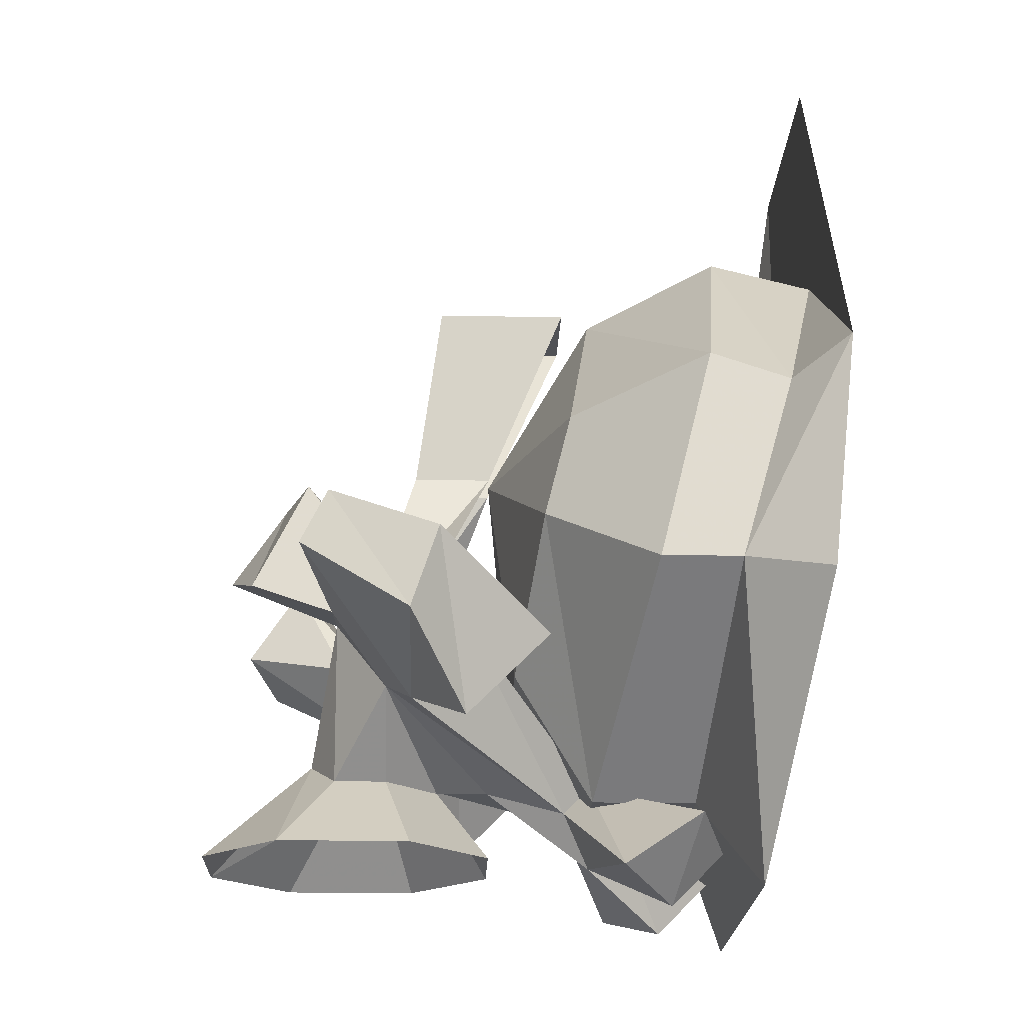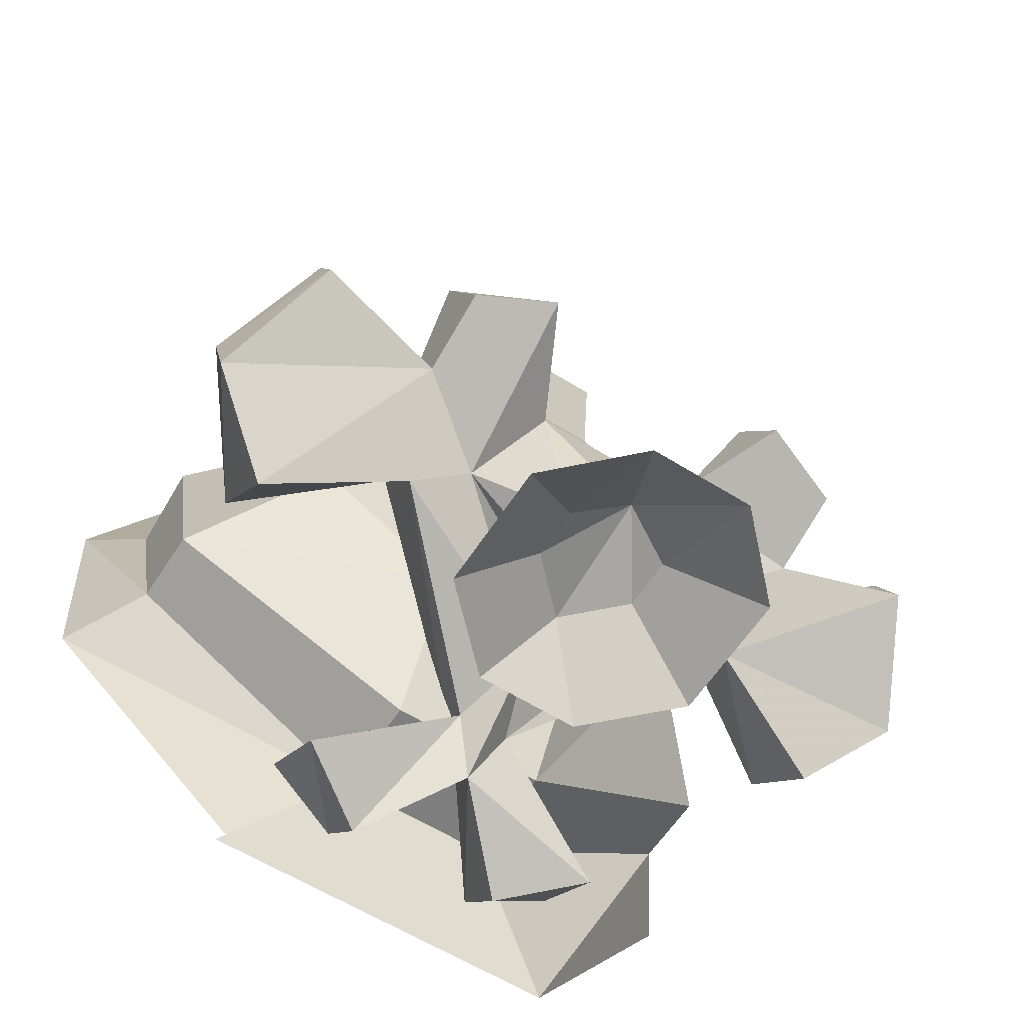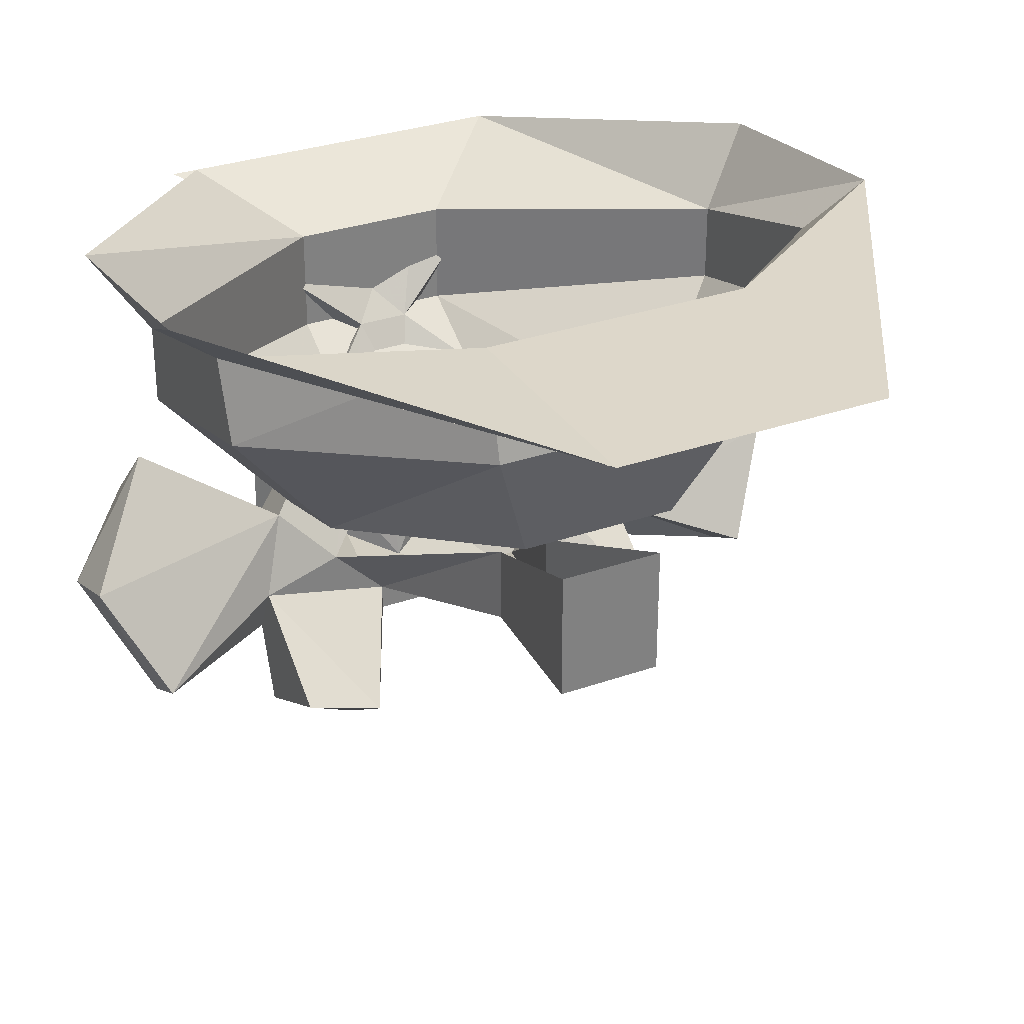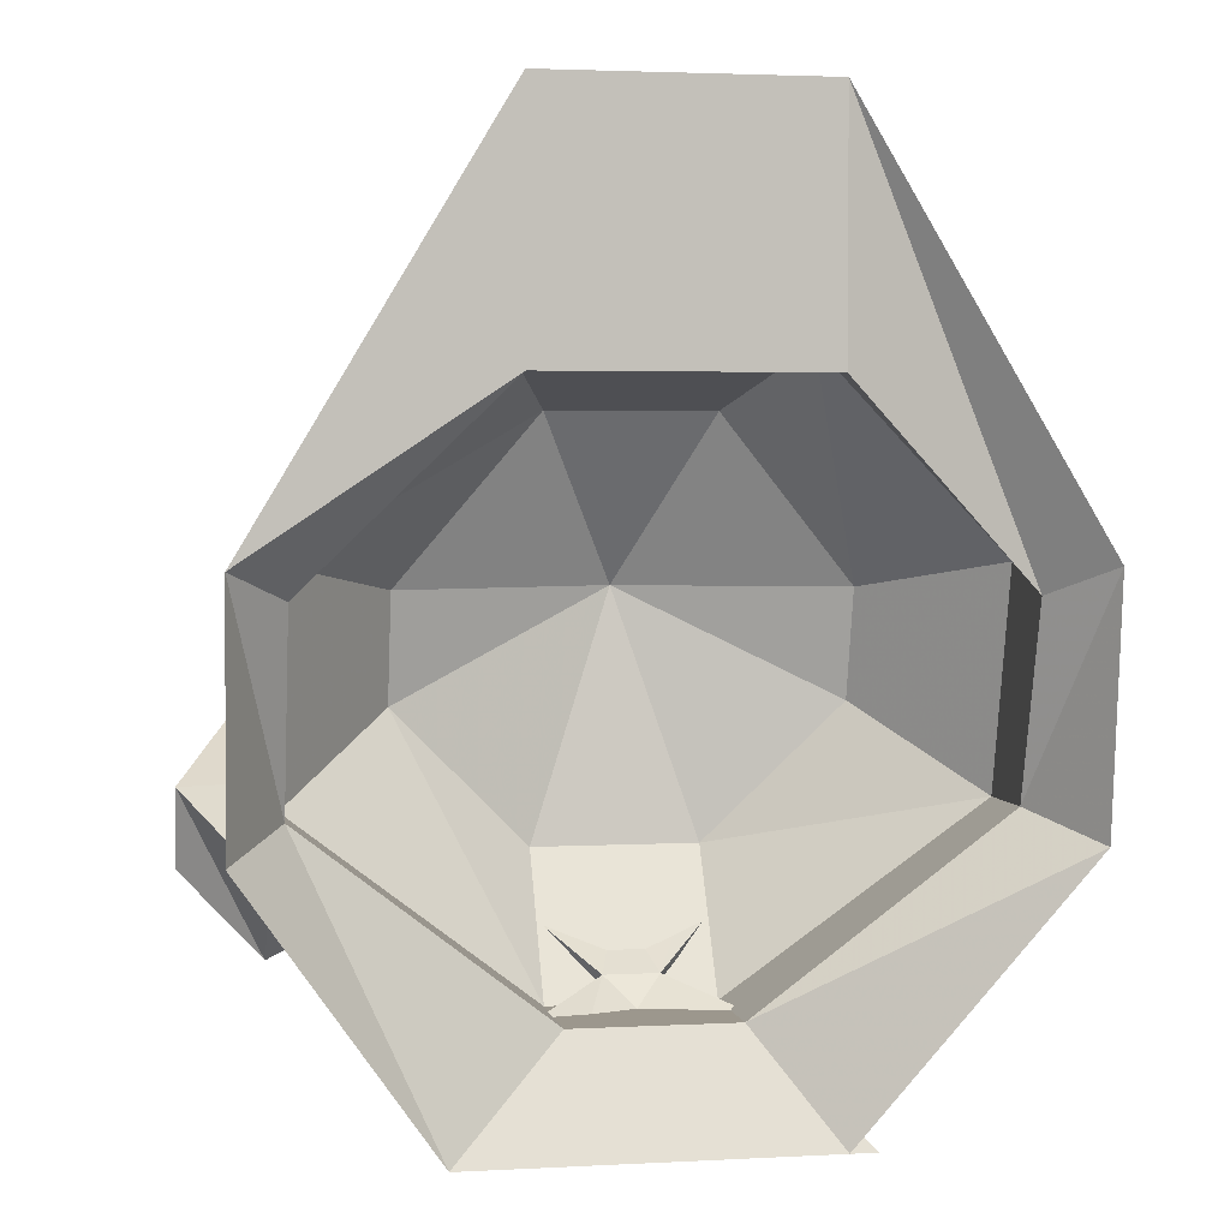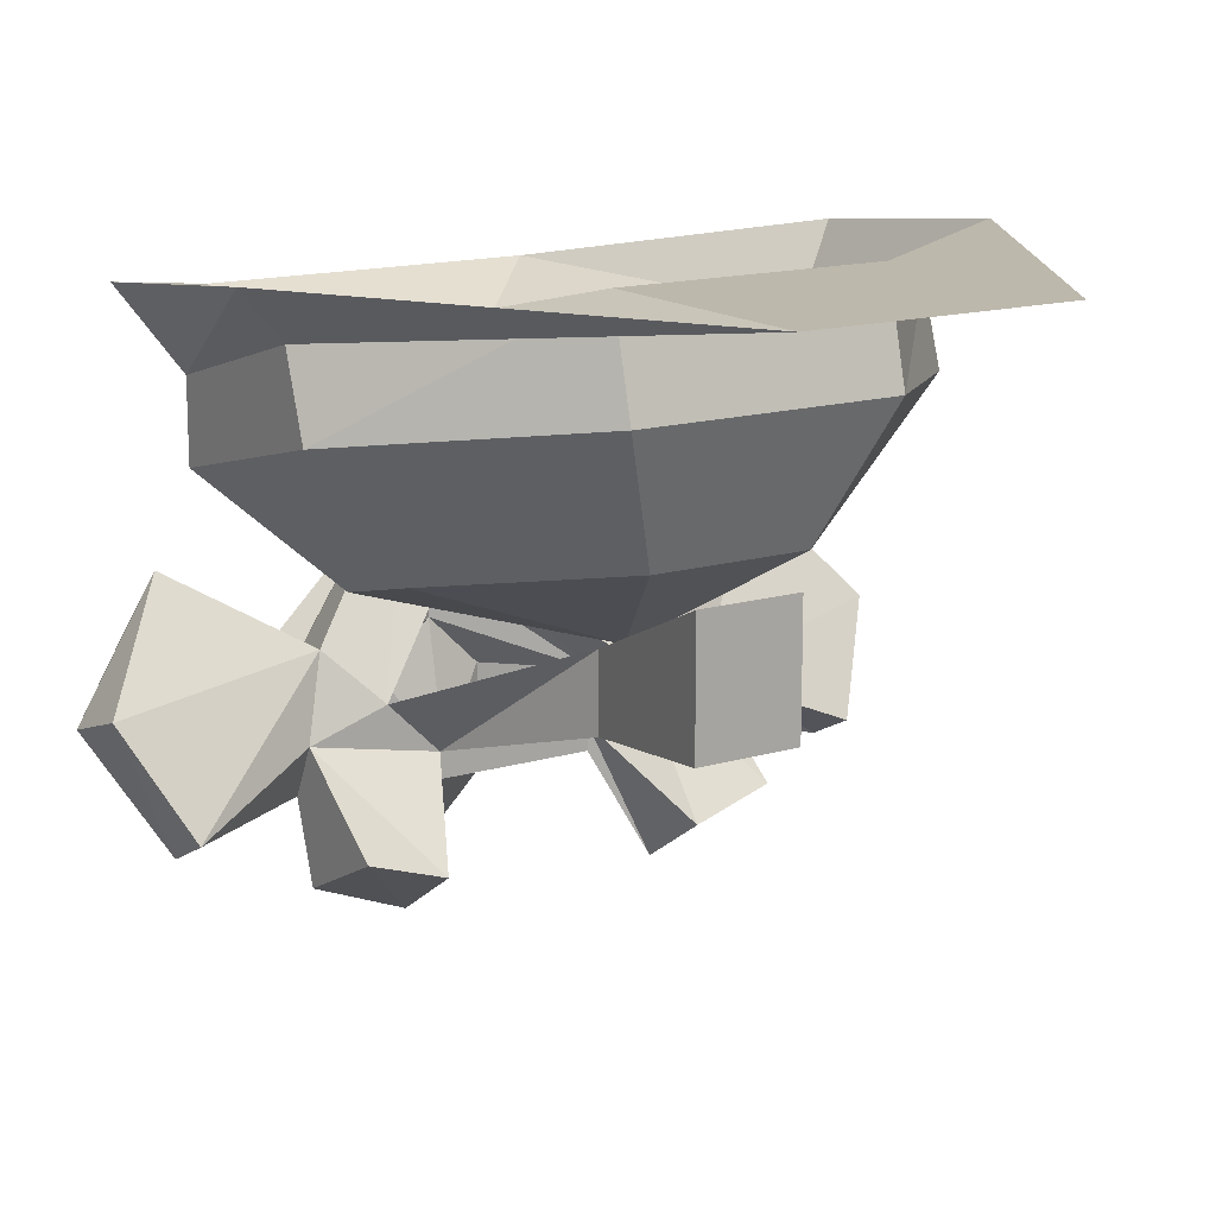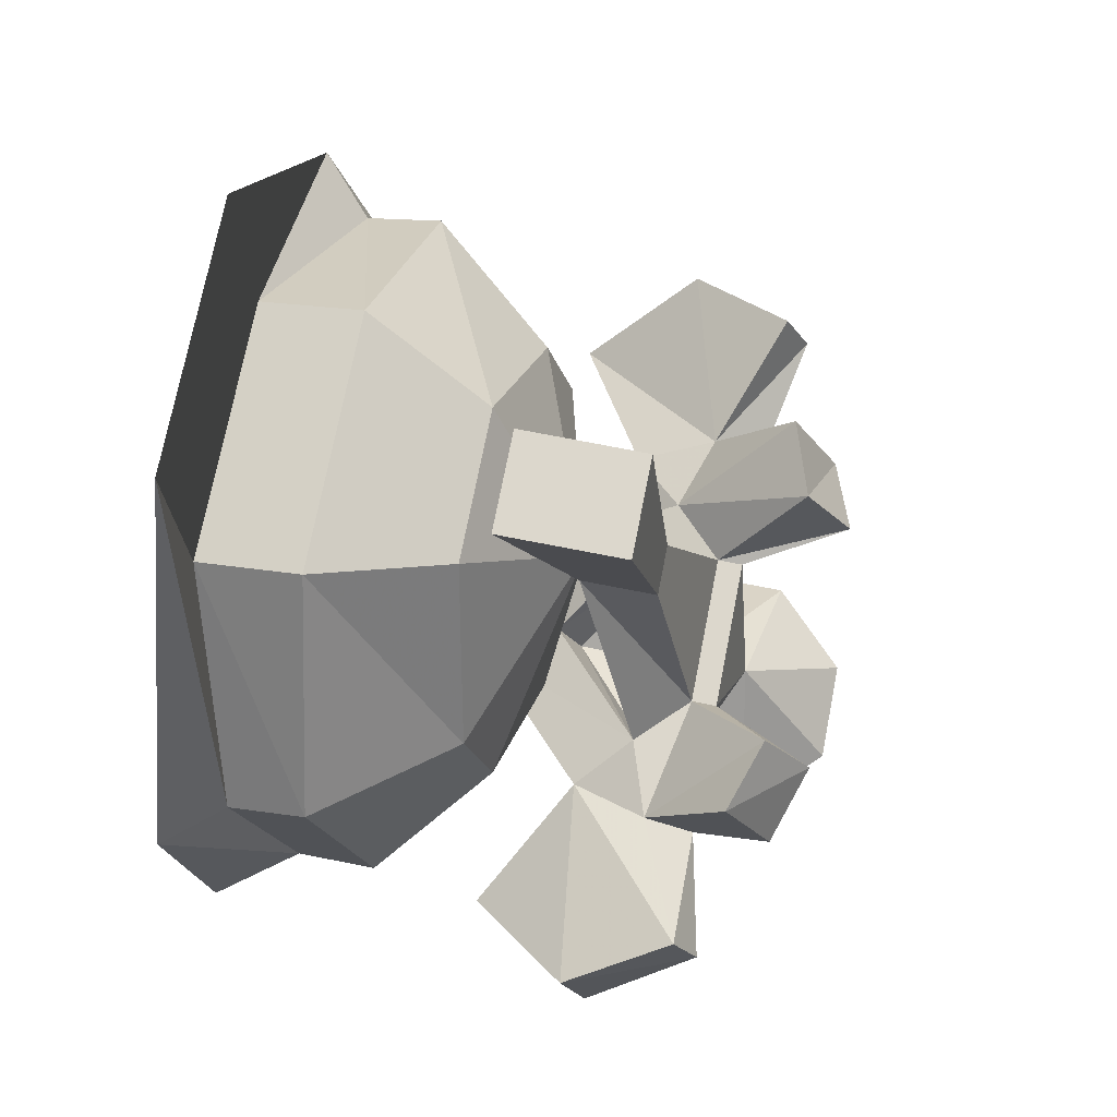
<metadata>
{"format":"obj","ext":"obj","renderer":"f3d","projection":"perspective","resolution":1024,"background":"white","views":[{"elev":-20.2,"azim":88.1,"up":"+Z"},{"elev":-59.7,"azim":-32.7,"up":"+Z"},{"elev":30.9,"azim":-26.8,"up":"+Y"},{"elev":2.9,"azim":169.3,"up":"+Z"},{"elev":14.8,"azim":-32.8,"up":"+Y"},{"elev":72.8,"azim":-78.9,"up":"+Z"}]}
</metadata>
<code>
v 0.09375 -1.438 -0.04688
v 0.1094 -1.414 -0.05469
v 0.1094 -1.406 0.01562
v 0.09375 -1.422 0.007812
v 0.09375 -1.445 0.01562
v 0.09375 -1.461 -0.04688
v 0.02344 -1.445 -0.1016
v 0.05469 -1.43 -0.1328
v -0.1094 -1.406 0.01562
v -0.1094 -1.414 -0.05469
v -0.09375 -1.438 -0.04688
v -0.09375 -1.422 0.007812
v -0.03906 -1.406 0.1328
v -0.03906 -1.406 0.0625
v 0.03906 -1.406 0.1328
v 0.03906 -1.406 0.0625
v 0.03906 -1.438 0.07031
v 0.02344 -1.477 0.05469
v 0.0625 -1.484 0.007812
v 0.0625 -1.492 -0.02344
v 0.02344 -1.477 -0.1016
v -0.02344 -1.445 -0.1016
v -0.05469 -1.43 -0.1328
v 0.007812 -1.477 -0.09375
v 0 -1.469 -0.1016
v -0.007812 -1.477 -0.09375
v 0 -1.5 -0.07812
v 0.05469 -1.516 -0.05469
v 0.007812 -1.484 -0.1016
v 0.04688 -1.469 -0.125
v 0.04688 -1.445 -0.1094
v 0.02344 -1.438 -0.1172
v 0 -1.477 -0.1172
v -0.02344 -1.453 -0.1328
v -0.02344 -1.438 -0.1172
v -0.04688 -1.445 -0.1094
v -0.007812 -1.484 -0.1016
v -0.05469 -1.531 -0.07812
v -0.05469 -1.516 -0.05469
v -0.03906 -1.531 -0.04688
v 0 -1.508 -0.09375
v 0.03906 -1.539 -0.07031
v 0.03906 -1.531 -0.04688
v 0.0625 -1.539 -0.04688
v 0.09375 -1.492 -0.07031
v 0.05469 -1.531 -0.07812
v 0.02344 -1.453 -0.1328
v 0.1016 -1.555 -0.03125
v 0.1172 -1.523 -0.04688
v 0.09375 -1.516 -0.09375
v 0.1172 -1.531 -0.07031
v 0.1016 -1.562 -0.04688
v 0.0625 -1.555 -0.05469
v 0.02344 -1.555 -0.04688
v 0.02344 -1.547 -0.04688
v 0.03906 -1.57 -0.01562
v 0.0625 -1.562 -0.01562
v -0.0625 -1.539 -0.04688
v -0.0625 -1.562 -0.01562
v -0.03906 -1.57 -0.01562
v -0.02344 -1.547 -0.04688
v -0.1016 -1.555 -0.03125
v -0.0625 -1.555 -0.05469
v -0.0625 -1.578 -0.04688
v -0.03906 -1.586 -0.03906
v -0.02344 -1.555 -0.04688
v -0.03906 -1.539 -0.07031
v -0.04688 -1.469 -0.125
v -0.09375 -1.492 -0.07031
v -0.1172 -1.523 -0.04688
v -0.1016 -1.562 -0.04688
v -0.1172 -1.531 -0.07031
v -0.09375 -1.516 -0.09375
v -0.01562 -1.555 -0.09375
v 0 -1.562 -0.08594
v 0.007812 -1.531 0.007812
v -0.007812 -1.531 0.007812
v -0.007812 -1.508 0.007812
v 0.03906 -1.586 -0.03906
v 0.0625 -1.578 -0.04688
v -0.02344 -1.477 -0.1016
v -0.04688 -1.43 -0.1328
v -0.09375 -1.461 -0.04688
v -0.09375 -1.445 0.01562
v -0.03906 -1.438 0.07031
v -0.02344 -1.477 0.05469
v 0 -1.508 0.007812
v 0.02344 -1.5 -0.0625
v -0.02344 -1.5 -0.0625
v -0.0625 -1.492 -0.02344
v -0.0625 -1.484 0.007812
v -0.01562 -1.539 -0.09375
v 0 -1.523 -0.09375
v 0.01562 -1.539 -0.09375
v 0.01562 -1.555 -0.09375
v -0.01562 -1.594 -0.1172
v 0.01562 -1.594 -0.1172
v 0.03906 -1.57 -0.1172
v -0.03906 -1.57 -0.1172
v -0.03906 -1.531 -0.1172
v -0.01562 -1.508 -0.1172
v 0.01562 -1.508 -0.1172
v 0.03906 -1.531 -0.1172
v 0.01562 -1.523 0.0625
v -0.01562 -1.523 0.0625
v -0.01562 -1.484 0.0625
v 0.01562 -1.484 0.0625
v 0.007812 -1.508 0.007812
f 1 2 3
f 1 3 4
f 1 7 8
f 1 8 2
f 9 10 11
f 9 11 12
f 9 12 13
f 13 12 14
f 13 14 15
f 15 14 16
f 15 16 3
f 3 16 4
f 5 17 18
f 5 18 19
f 5 19 6
f 6 19 20
f 6 20 21
f 7 22 23
f 7 23 8
f 22 11 10
f 22 10 82
f 17 85 86
f 17 86 18
f 18 86 87
f 18 87 19
f 19 87 20
f 20 87 88
f 20 88 21
f 21 88 81
f 81 88 89
f 81 89 83
f 83 89 90
f 83 90 84
f 84 90 91
f 84 91 85
f 85 91 86
f 86 91 87
f 87 91 90
f 87 90 89
f 87 89 88
f 75 75 96
f 75 96 97
f 75 97 95
f 75 95 98
f 75 98 97
f 75 97 96
f 75 96 74
f 75 74 99
f 75 99 96
f 96 99 74
f 74 99 92
f 74 92 100
f 74 100 99
f 99 100 92
f 92 100 93
f 92 93 101
f 92 101 100
f 100 101 93
f 93 101 102
f 93 102 93
f 93 93 101
f 101 93 102
f 102 93 103
f 102 103 94
f 102 94 93
f 93 94 103
f 103 94 98
f 103 98 95
f 103 95 94
f 94 95 98
f 98 95 97
f 97 75 75
f 1 4 5
f 1 5 6
f 1 6 7
f 4 16 17
f 4 17 5
f 6 21 7
f 7 21 22
f 21 81 22
f 22 81 11
f 81 83 11
f 11 83 12
f 12 83 84
f 12 84 14
f 14 84 85
f 14 85 16
f 16 85 17
f 24 25 26
f 24 26 27
f 24 27 28
f 24 28 29
f 24 29 30
f 24 30 31
f 24 31 32
f 24 32 25
f 25 32 33
f 25 33 34
f 25 34 35
f 25 35 36
f 25 36 26
f 26 36 37
f 26 37 38
f 26 38 39
f 26 39 40
f 26 40 27
f 27 40 41
f 27 41 42
f 27 42 43
f 27 43 28
f 28 43 44
f 28 44 45
f 28 45 46
f 28 46 29
f 29 46 42
f 29 42 41
f 29 41 33
f 29 33 30
f 30 33 47
f 30 47 31
f 31 47 32
f 32 47 33
f 44 48 49
f 44 49 45
f 45 49 50
f 45 50 46
f 46 50 51
f 46 51 52
f 46 52 53
f 46 53 42
f 42 53 54
f 42 54 43
f 43 54 55
f 43 55 56
f 43 56 57
f 43 57 44
f 44 57 53
f 44 53 52
f 44 52 48
f 48 52 51
f 48 51 49
f 49 51 50
f 58 59 60
f 58 60 61
f 58 61 40
f 58 40 39
f 58 39 62
f 58 62 63
f 58 63 64
f 58 64 59
f 59 64 65
f 59 65 60
f 60 65 66
f 60 66 61
f 61 66 67
f 61 67 40
f 40 67 41
f 41 67 38
f 41 38 37
f 41 37 33
f 33 37 34
f 34 37 68
f 34 68 35
f 35 68 36
f 36 68 37
f 39 69 70
f 39 70 62
f 62 70 71
f 62 71 63
f 63 71 72
f 63 72 73
f 63 73 38
f 63 38 67
f 63 67 64
f 64 67 65
f 65 67 66
f 66 67 74
f 66 74 75
f 66 75 54
f 66 54 55
f 66 55 61
f 61 55 76
f 61 76 77
f 61 77 78
f 61 78 40
f 70 72 71
f 72 70 69
f 72 69 73
f 73 69 39
f 73 39 38
f 55 54 79
f 55 79 56
f 56 79 80
f 56 80 57
f 57 80 53
f 53 80 79
f 53 79 54
f 75 75 54
f 54 75 95
f 54 95 42
f 42 95 94
f 42 94 93
f 42 93 41
f 41 93 93
f 41 93 67
f 67 93 92
f 67 92 74
f 76 104 105
f 76 105 77
f 77 105 78
f 78 105 106
f 106 105 107
f 107 105 104
f 107 104 76
f 107 76 108
f 108 76 55
f 108 55 43
f 75 74 92
f 75 92 93
f 75 93 93
f 75 93 94
f 75 94 95
f 75 95 75

</code>
